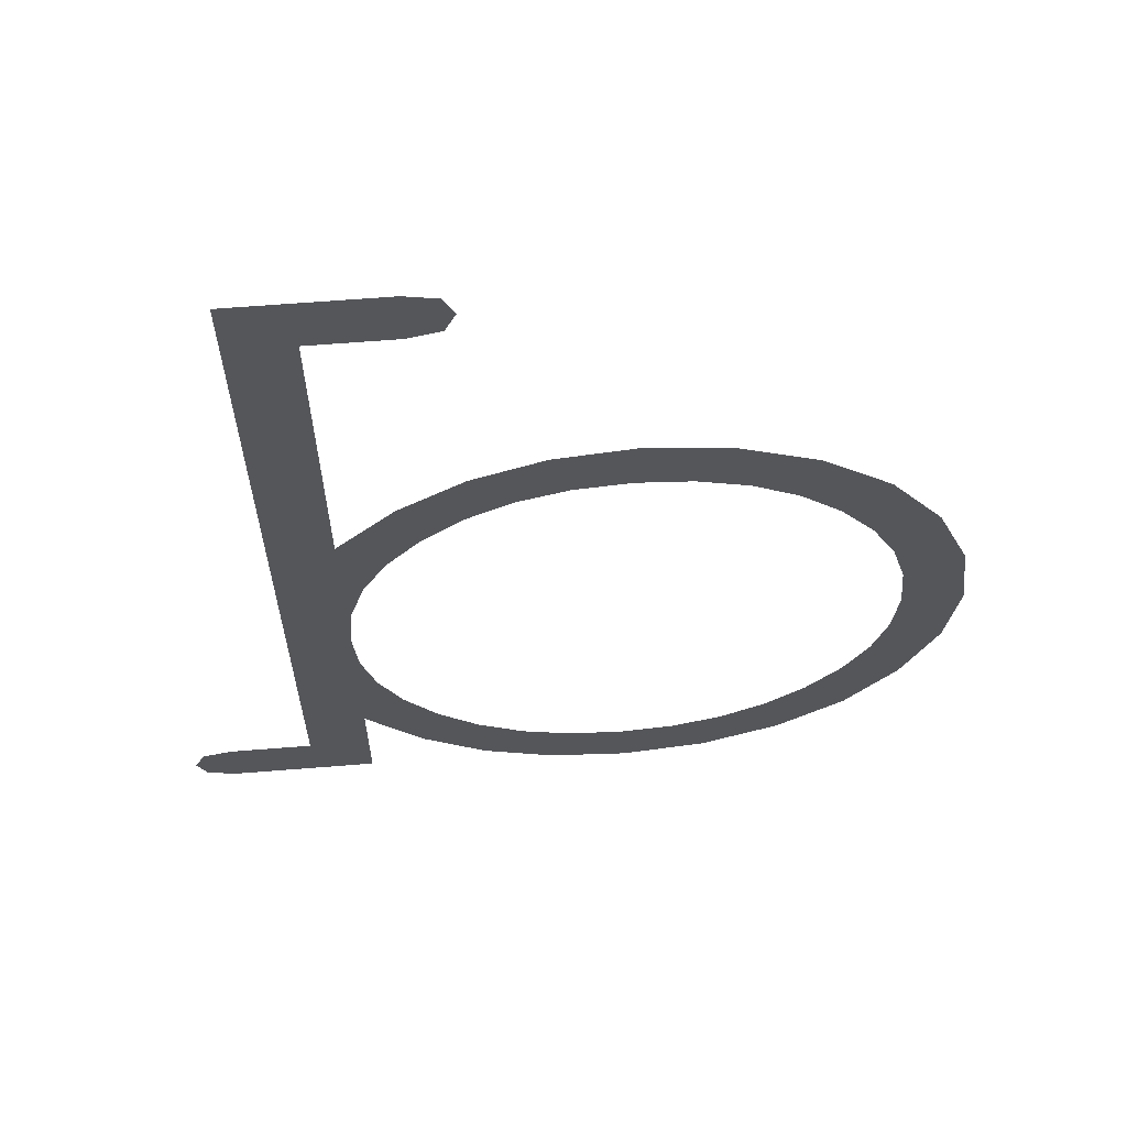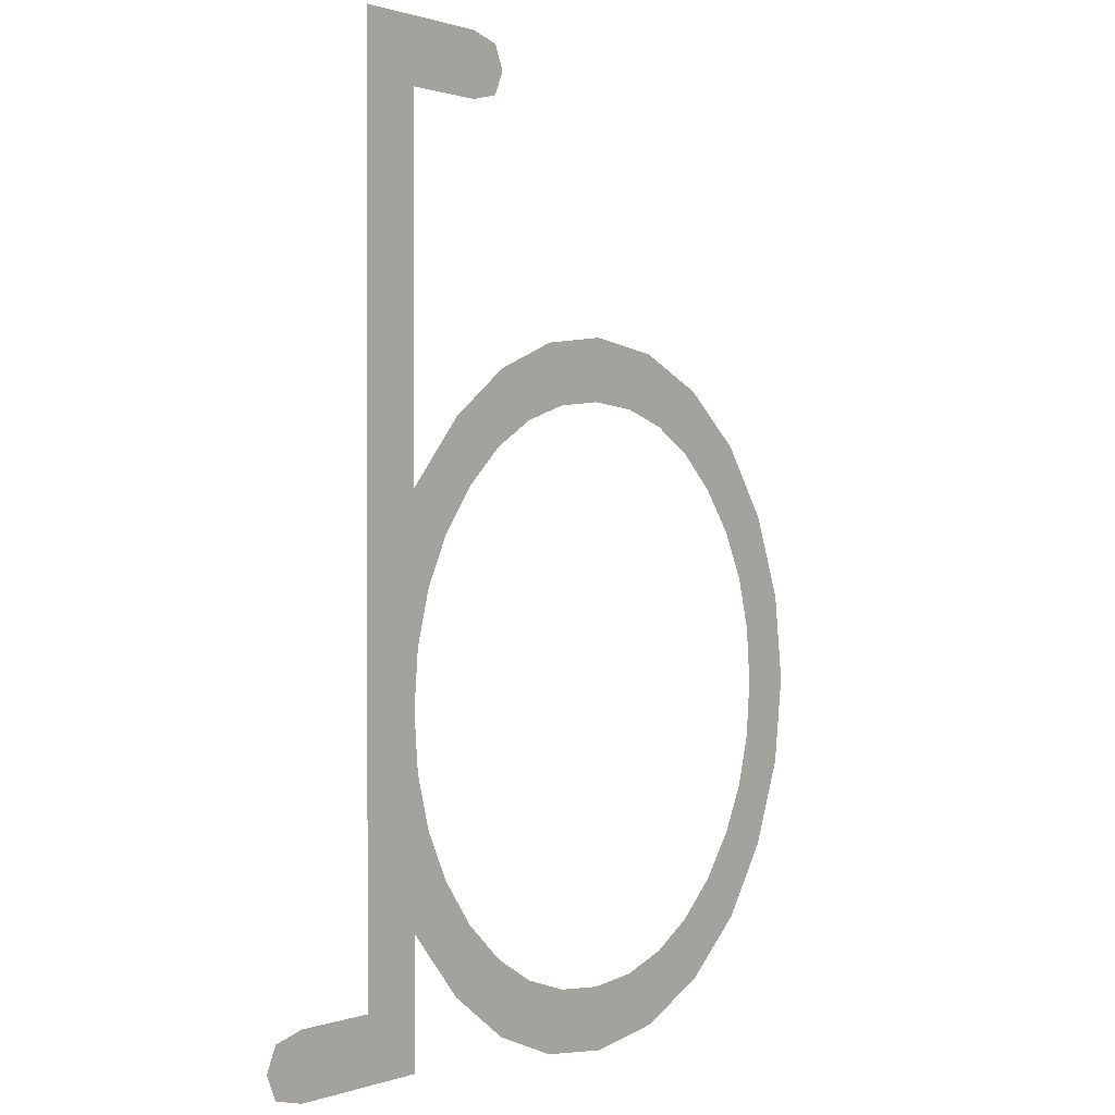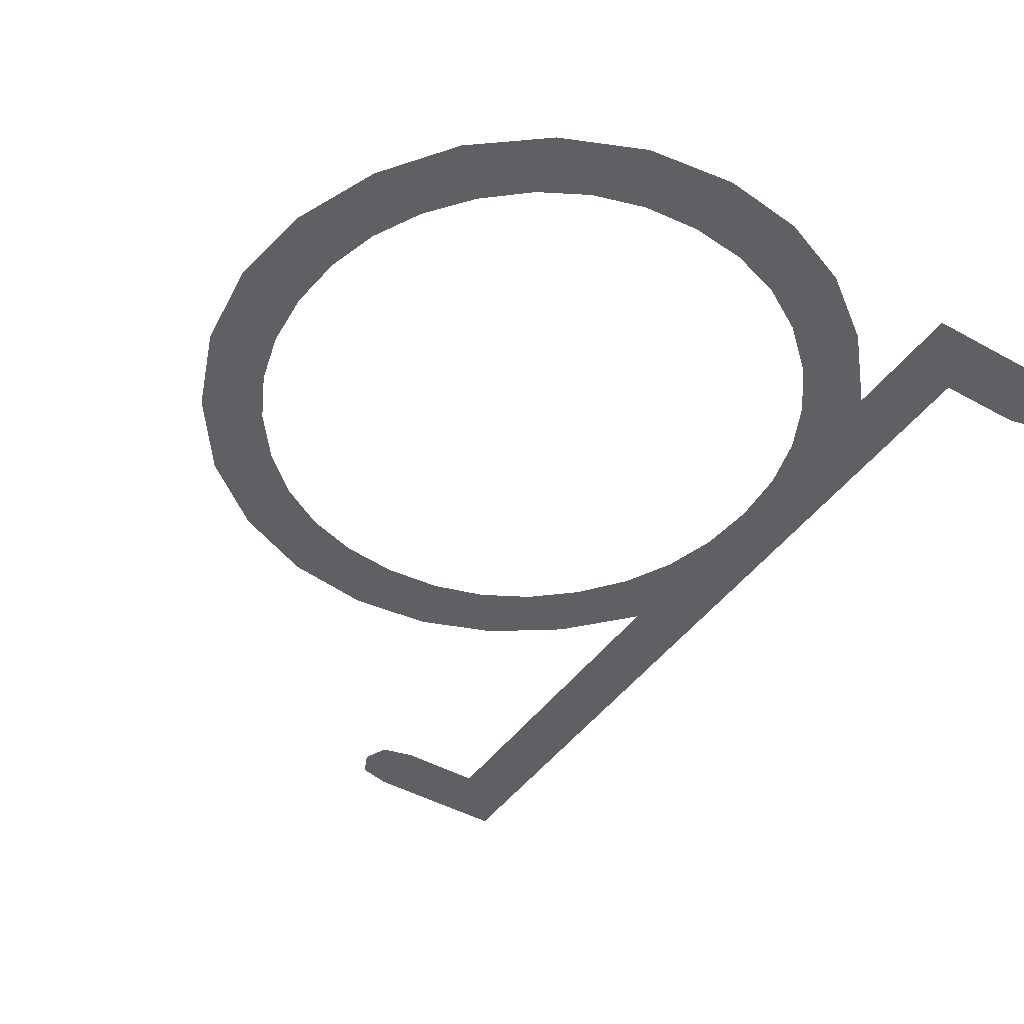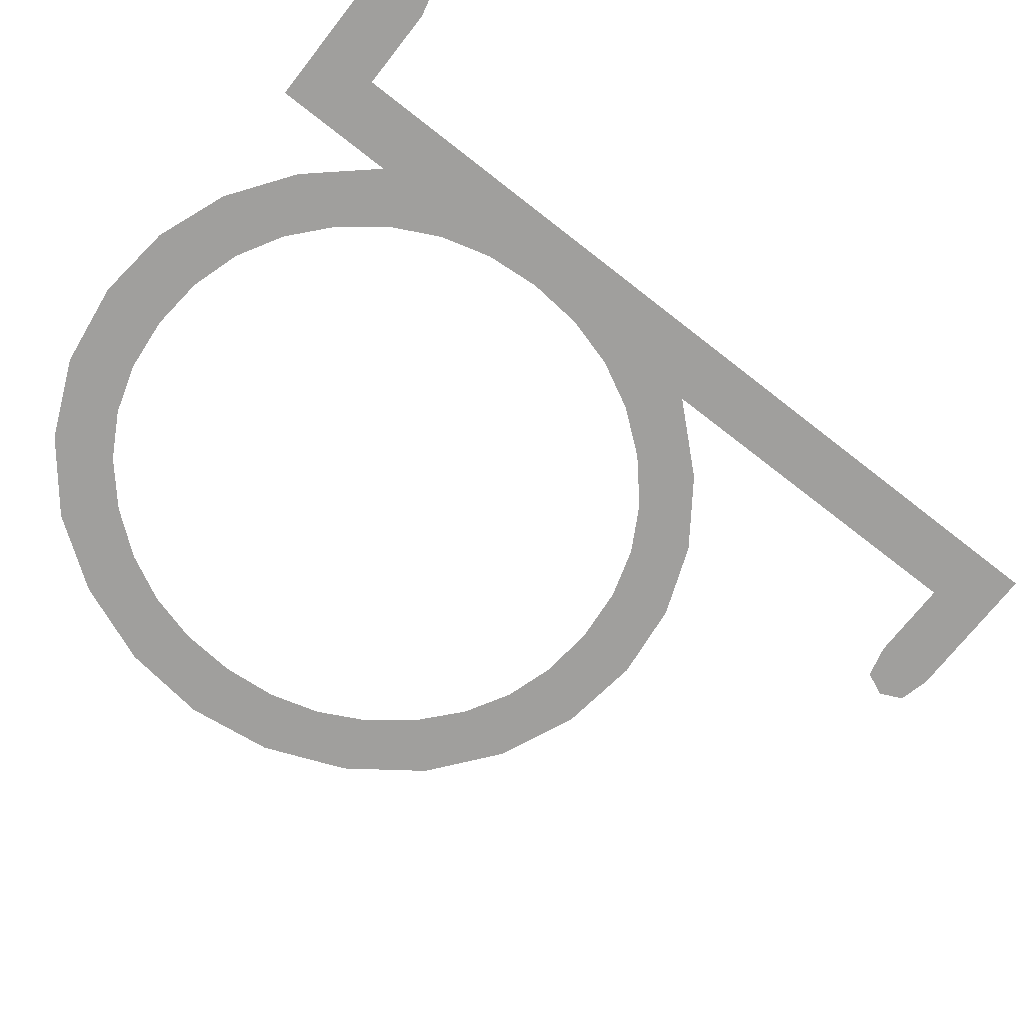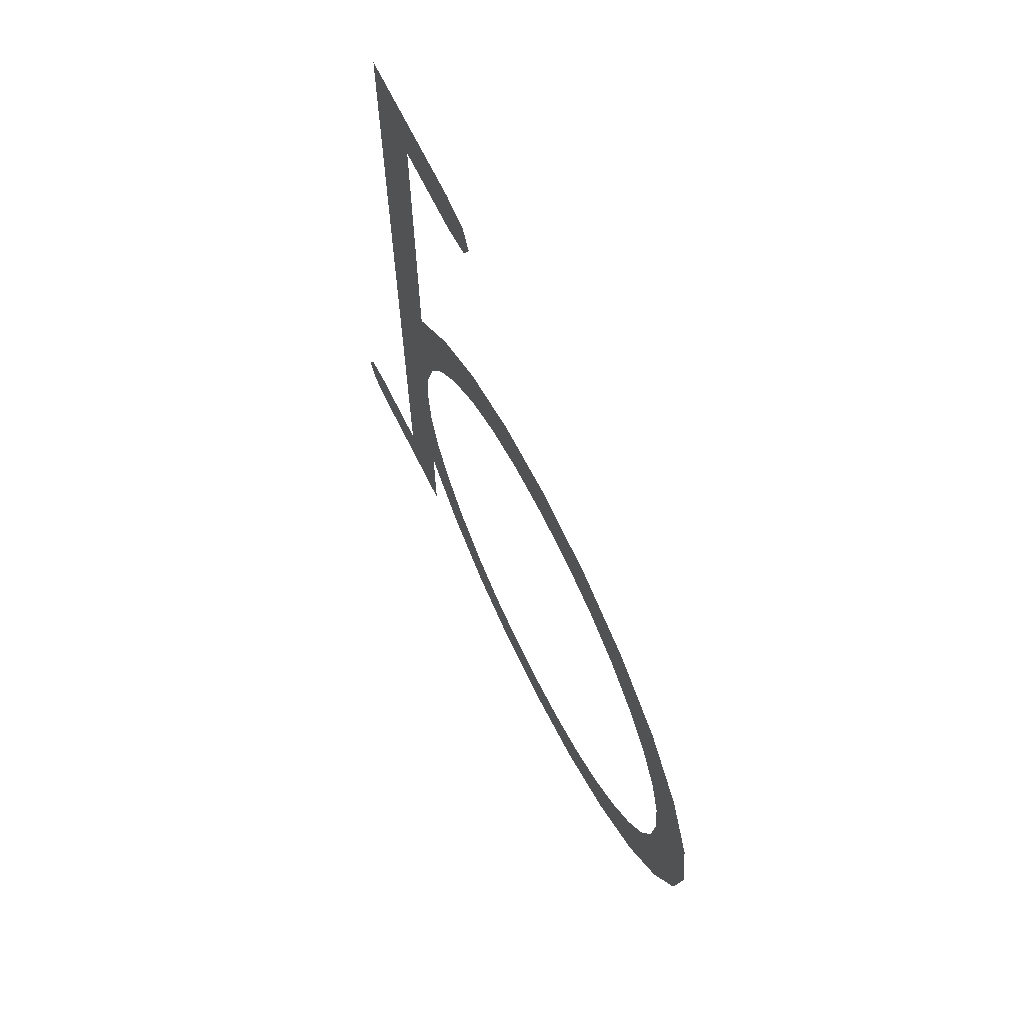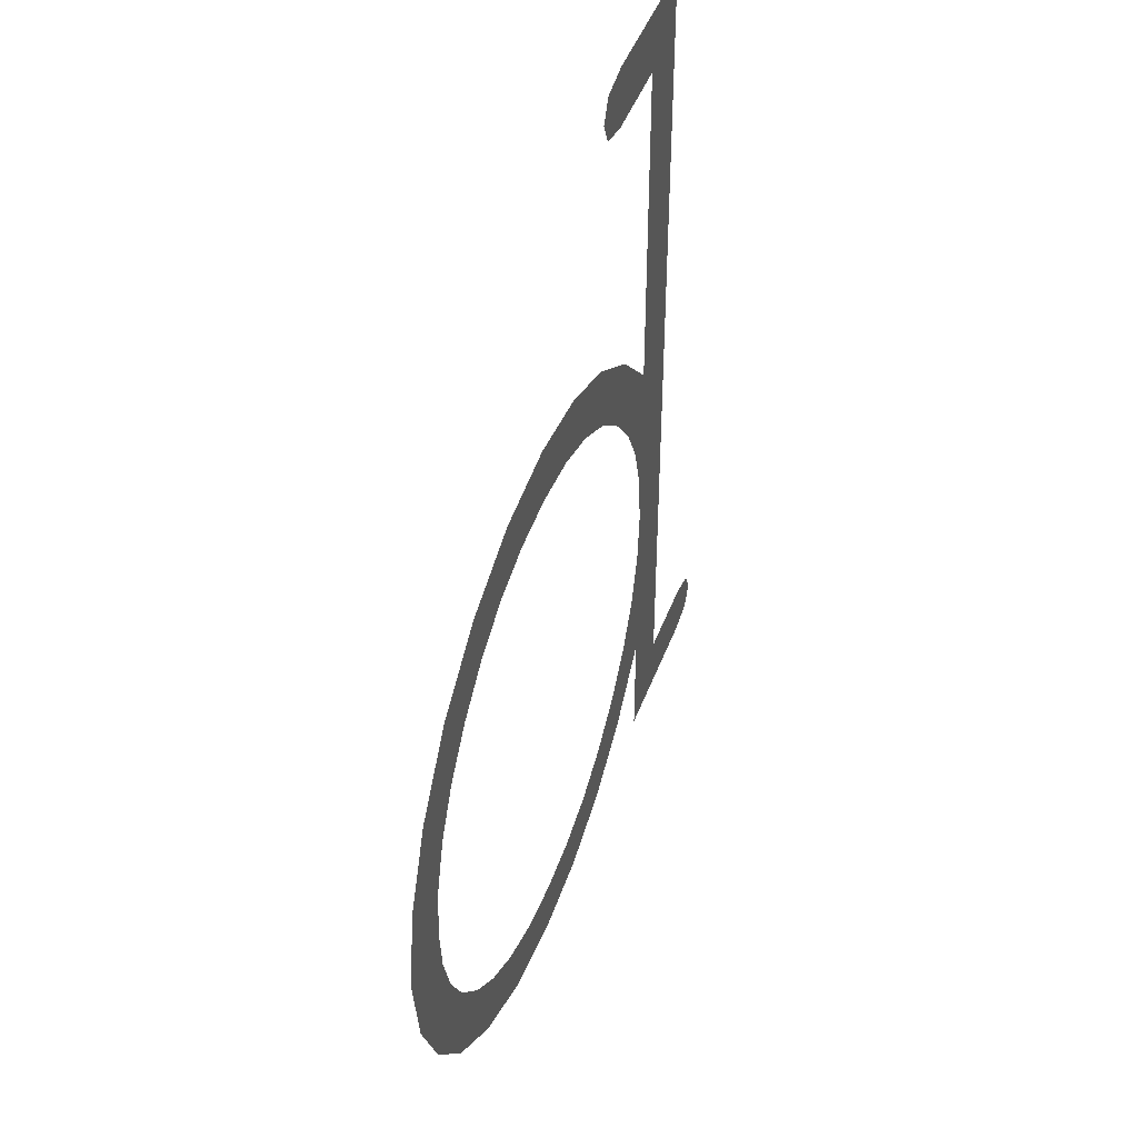
<metadata>
{"format":"obj","ext":"obj","renderer":"f3d","projection":"perspective","resolution":1024,"background":"white","views":[{"elev":63.4,"azim":-4.6,"up":"+Z"},{"elev":0.7,"azim":-52.9,"up":"+Z"},{"elev":-44.4,"azim":146.9,"up":"+Y"},{"elev":-71.3,"azim":-128.1,"up":"+Y"},{"elev":69.8,"azim":63.5,"up":"+Z"},{"elev":46.7,"azim":110.1,"up":"+Z"}]}
</metadata>
<code>
o mesh4/mesh4-geometry#mesh4-geometry
v 0.1471 -0.1948 0.3301
v 0.1471 -0.1948 0.3289
v 0.1474 -0.1948 0.3295
v 0.1463 -0.1948 0.3303
v 0.1463 -0.1948 0.3287
v 0.1426 -0.1948 0.3303
v 0.1442 -0.1948 0.3287
v 0.1442 -0.1948 0.3198
v 0.1442 -0.1948 0.3149
v 0.1442 -0.1948 0.3099
v 0.1443 -0.1948 0.3163
v 0.1442 -0.1948 0.3068
v 0.1443 -0.1948 0.3135
v 0.1447 -0.1948 0.3176
v 0.1426 -0.1948 0.3084
v 0.1447 -0.1948 0.3122
v 0.1453 -0.1948 0.3188
v 0.1405 -0.1948 0.3068
v 0.1453 -0.1948 0.311
v 0.1457 -0.1948 0.3215
v 0.1405 -0.1948 0.3084
v 0.1457 -0.1948 0.3083
v 0.1462 -0.1948 0.3199
v 0.1397 -0.1948 0.3082
v 0.1462 -0.1948 0.3099
v 0.1472 -0.1948 0.3208
v 0.1397 -0.1948 0.307
v 0.1472 -0.1948 0.3089
v 0.1474 -0.1948 0.3226
v 0.1395 -0.1948 0.3076
v 0.1473 -0.1948 0.3071
v 0.1484 -0.1948 0.3215
v 0.1484 -0.1948 0.3083
v 0.1492 -0.1948 0.3233
v 0.1492 -0.1948 0.3064
v 0.1497 -0.1948 0.3219
v 0.1497 -0.1948 0.3079
v 0.1511 -0.1948 0.322
v 0.1511 -0.1948 0.3077
v 0.1512 -0.1948 0.3236
v 0.1512 -0.1948 0.3062
v 0.1525 -0.1948 0.3219
v 0.1525 -0.1948 0.3079
v 0.1533 -0.1948 0.3233
v 0.1533 -0.1948 0.3065
v 0.1537 -0.1948 0.3215
v 0.1537 -0.1948 0.3083
v 0.1549 -0.1948 0.3208
v 0.1549 -0.1948 0.3089
v 0.1553 -0.1948 0.3224
v 0.1554 -0.1948 0.3073
v 0.156 -0.1948 0.3199
v 0.156 -0.1948 0.3098
v 0.1568 -0.1948 0.3188
v 0.1568 -0.1948 0.3109
v 0.157 -0.1948 0.321
v 0.1571 -0.1948 0.3087
v 0.1574 -0.1948 0.3176
v 0.1574 -0.1948 0.3121
v 0.1578 -0.1948 0.3163
v 0.1578 -0.1948 0.3134
v 0.1584 -0.1948 0.3192
v 0.1584 -0.1948 0.3105
v 0.1579 -0.1948 0.3149
v 0.1592 -0.1948 0.3127
v 0.1592 -0.1948 0.3171
v 0.1595 -0.1948 0.3149
f 1 2 3
f 2 1 4
f 3 2 1
f 4 1 2
f 2 4 5
f 5 4 2
f 5 4 6
f 6 4 5
f 5 6 7
f 7 6 5
f 7 6 8
f 8 6 7
f 8 6 9
f 9 6 8
f 9 6 10
f 10 6 9
f 11 8 9
f 9 8 11
f 10 6 12
f 12 6 10
f 10 13 9
f 9 13 10
f 14 8 11
f 11 8 14
f 12 6 15
f 15 6 12
f 10 16 13
f 13 16 10
f 17 8 14
f 14 8 17
f 12 15 18
f 18 15 12
f 10 19 16
f 16 19 10
f 17 20 8
f 8 20 17
f 18 15 21
f 21 15 18
f 22 19 10
f 10 19 22
f 23 20 17
f 17 20 23
f 18 21 24
f 24 21 18
f 22 25 19
f 19 25 22
f 26 20 23
f 23 20 26
f 18 24 27
f 27 24 18
f 22 28 25
f 25 28 22
f 26 29 20
f 20 29 26
f 27 24 30
f 30 24 27
f 31 28 22
f 22 28 31
f 32 29 26
f 26 29 32
f 31 33 28
f 28 33 31
f 32 34 29
f 29 34 32
f 35 33 31
f 31 33 35
f 36 34 32
f 32 34 36
f 35 37 33
f 33 37 35
f 38 34 36
f 36 34 38
f 35 39 37
f 37 39 35
f 38 40 34
f 34 40 38
f 41 39 35
f 35 39 41
f 42 40 38
f 38 40 42
f 41 43 39
f 39 43 41
f 42 44 40
f 40 44 42
f 45 43 41
f 41 43 45
f 46 44 42
f 42 44 46
f 45 47 43
f 43 47 45
f 48 44 46
f 46 44 48
f 45 49 47
f 47 49 45
f 48 50 44
f 44 50 48
f 51 49 45
f 45 49 51
f 52 50 48
f 48 50 52
f 51 53 49
f 49 53 51
f 54 50 52
f 52 50 54
f 51 55 53
f 53 55 51
f 54 56 50
f 50 56 54
f 57 55 51
f 51 55 57
f 58 56 54
f 54 56 58
f 57 59 55
f 55 59 57
f 60 56 58
f 58 56 60
f 57 61 59
f 59 61 57
f 60 62 56
f 56 62 60
f 63 61 57
f 57 61 63
f 63 62 60
f 60 62 63
f 61 63 64
f 64 63 61
f 65 62 63
f 63 62 65
f 63 60 64
f 64 60 63
f 65 66 62
f 62 66 65
f 66 65 67
f 67 65 66

</code>
